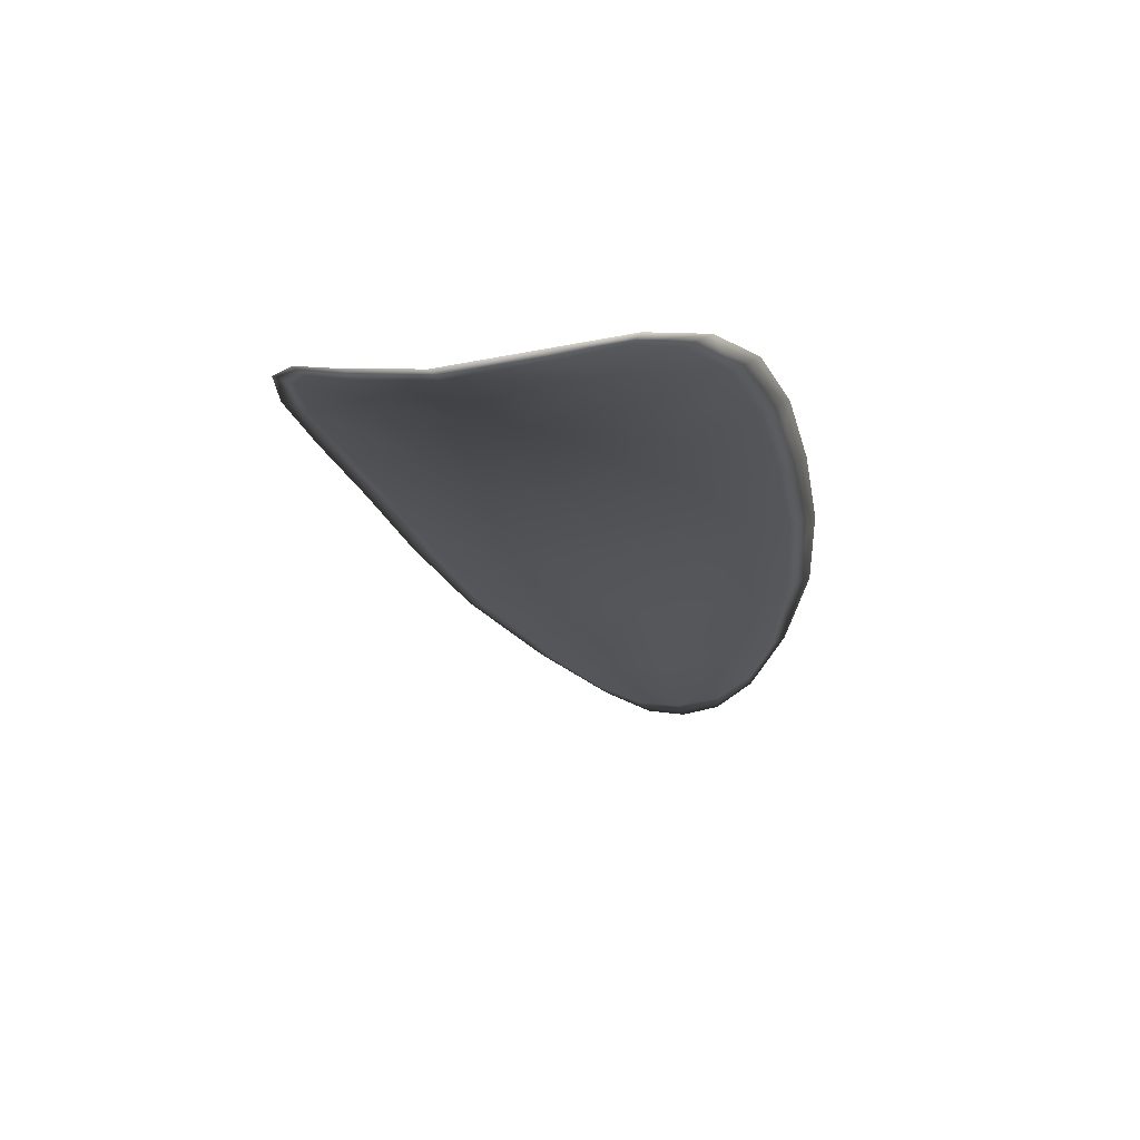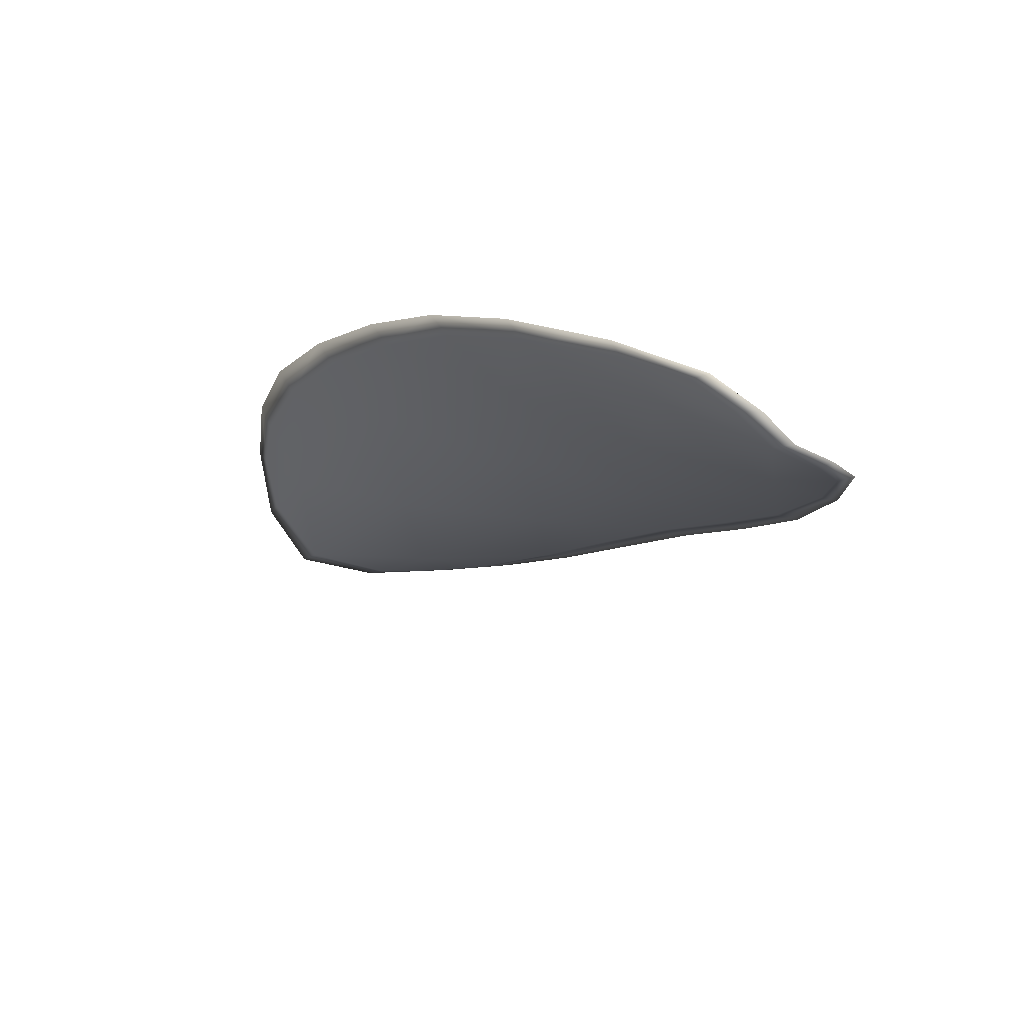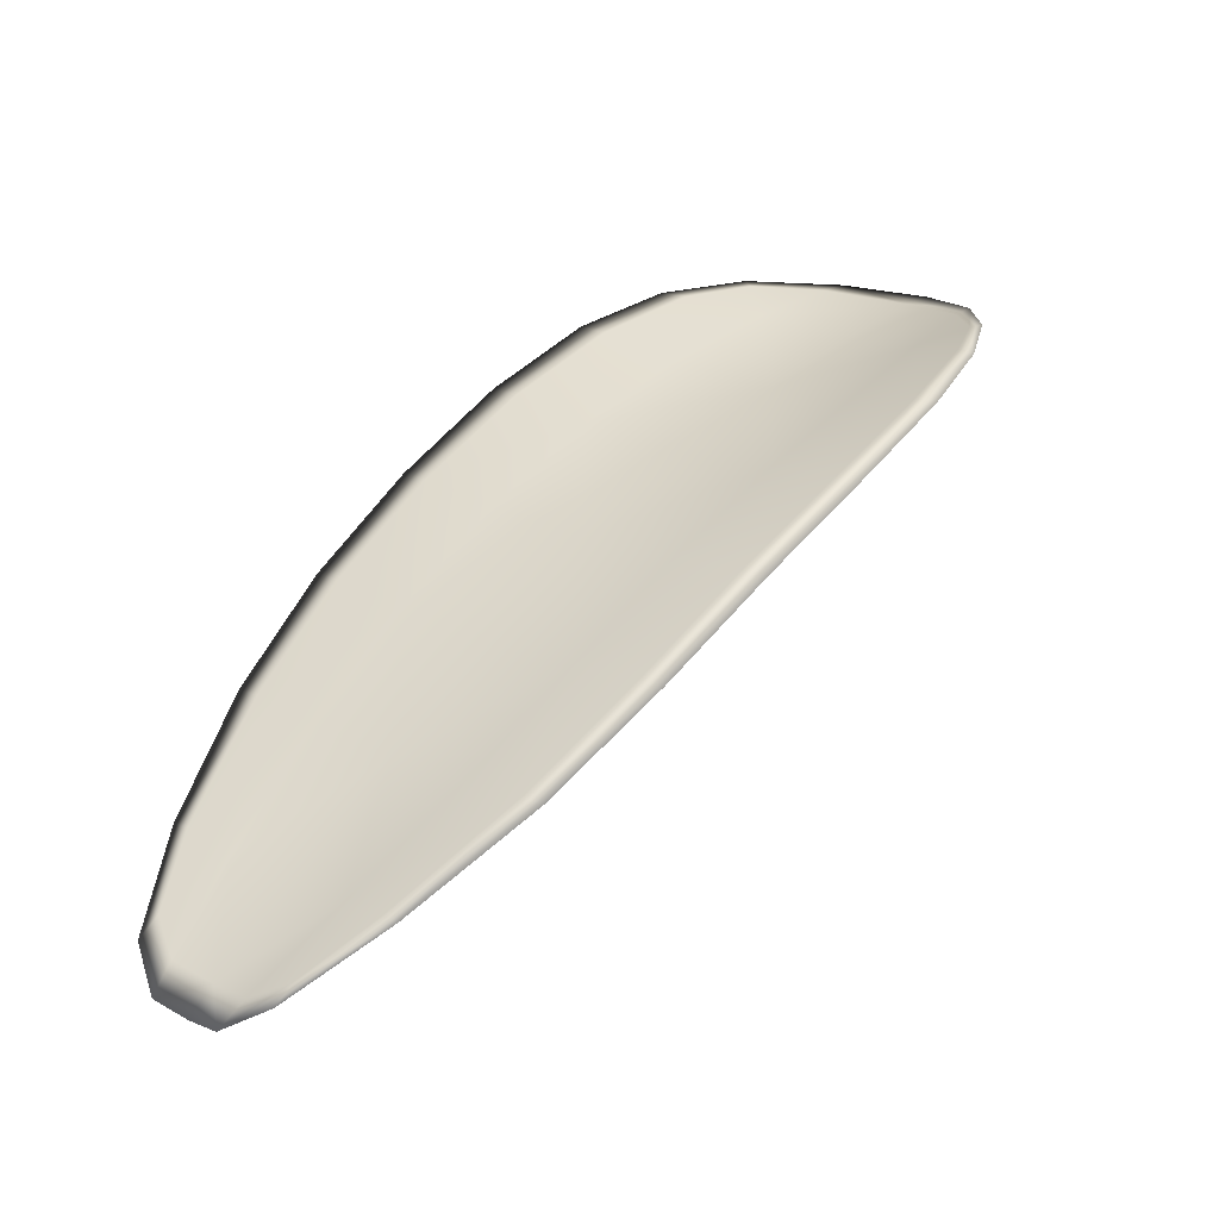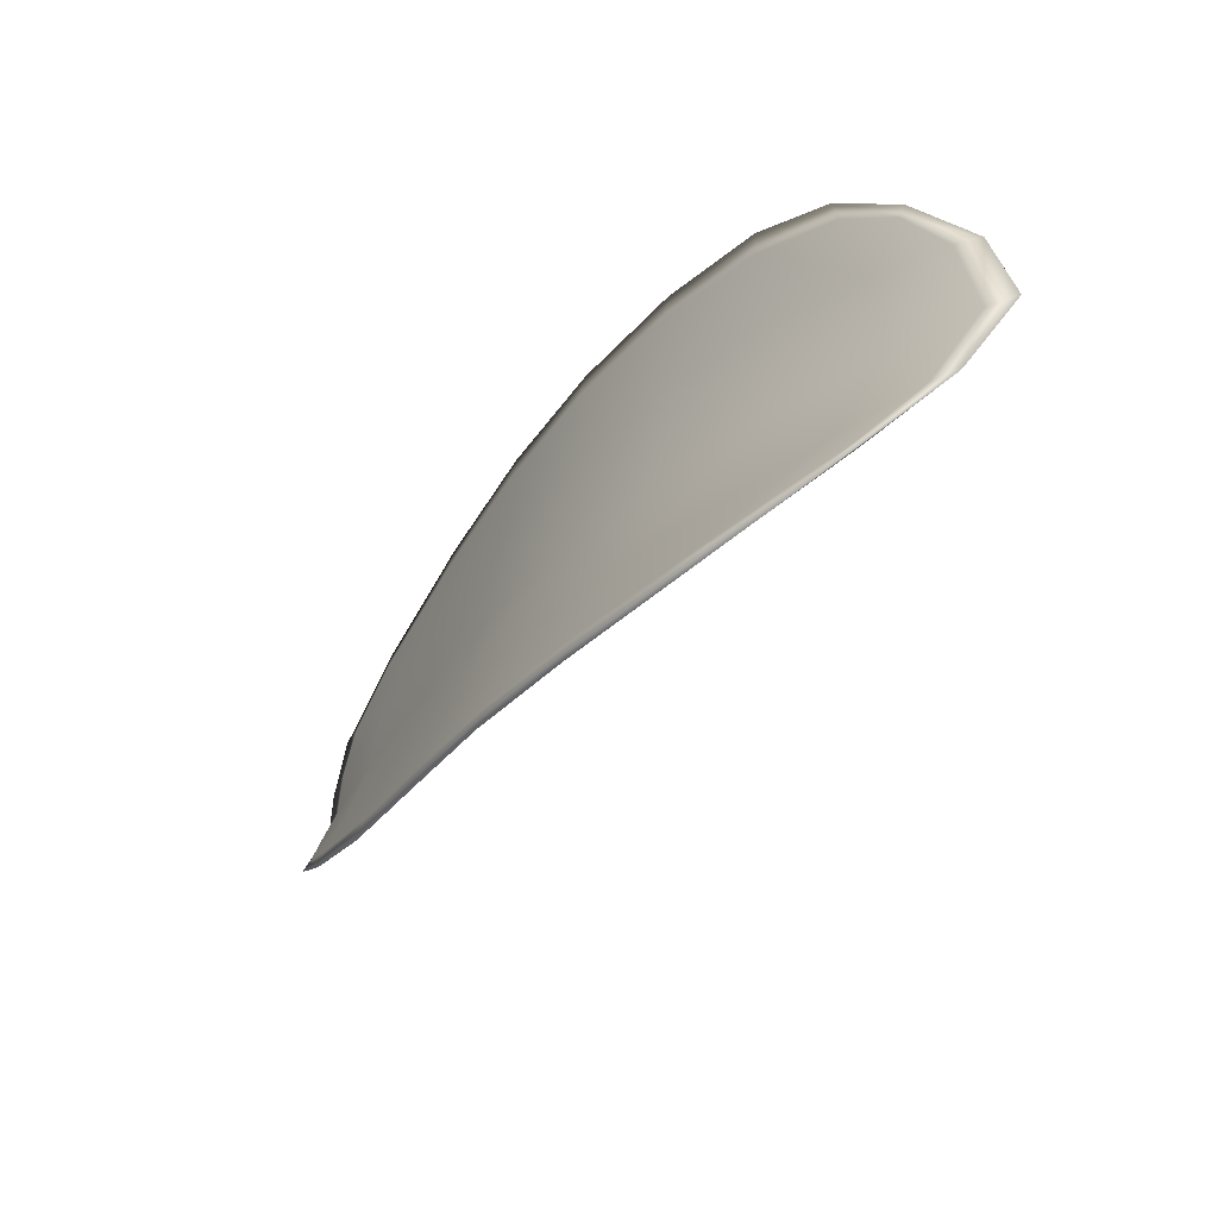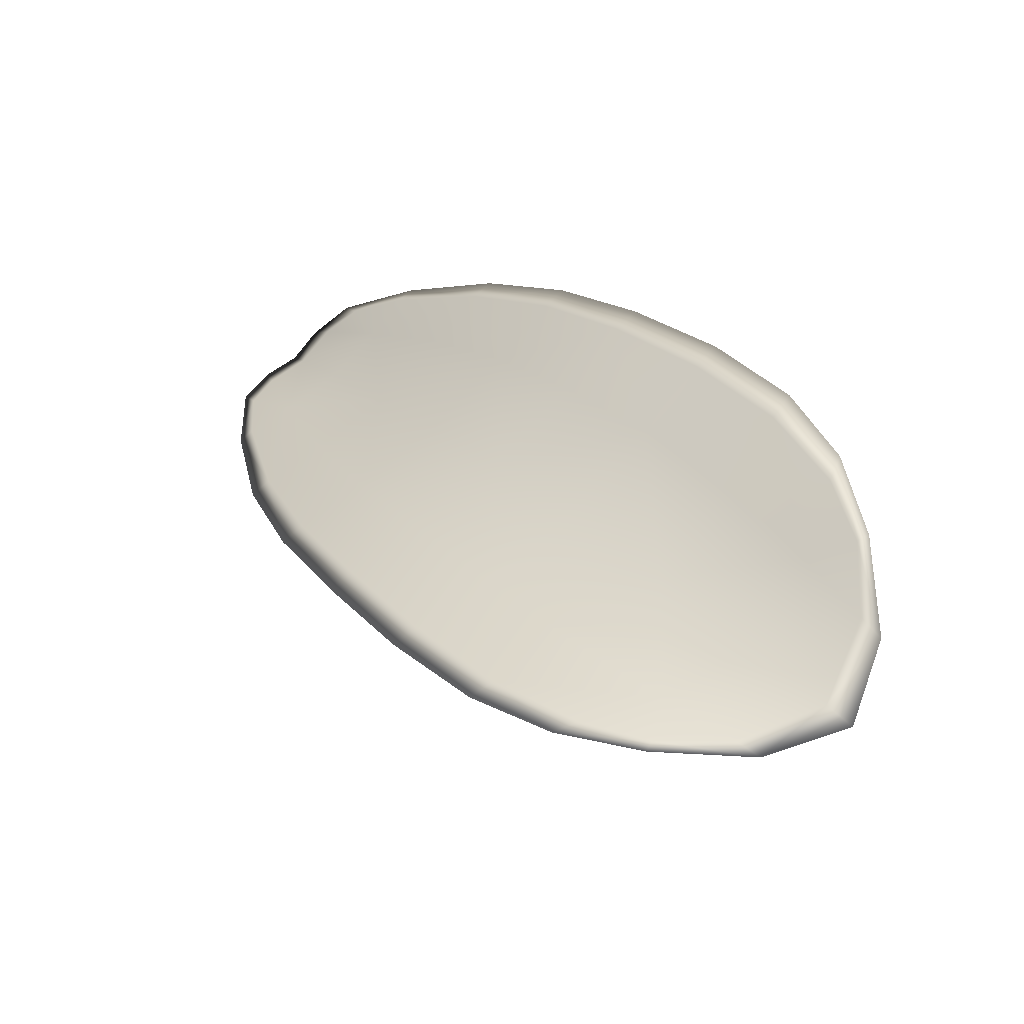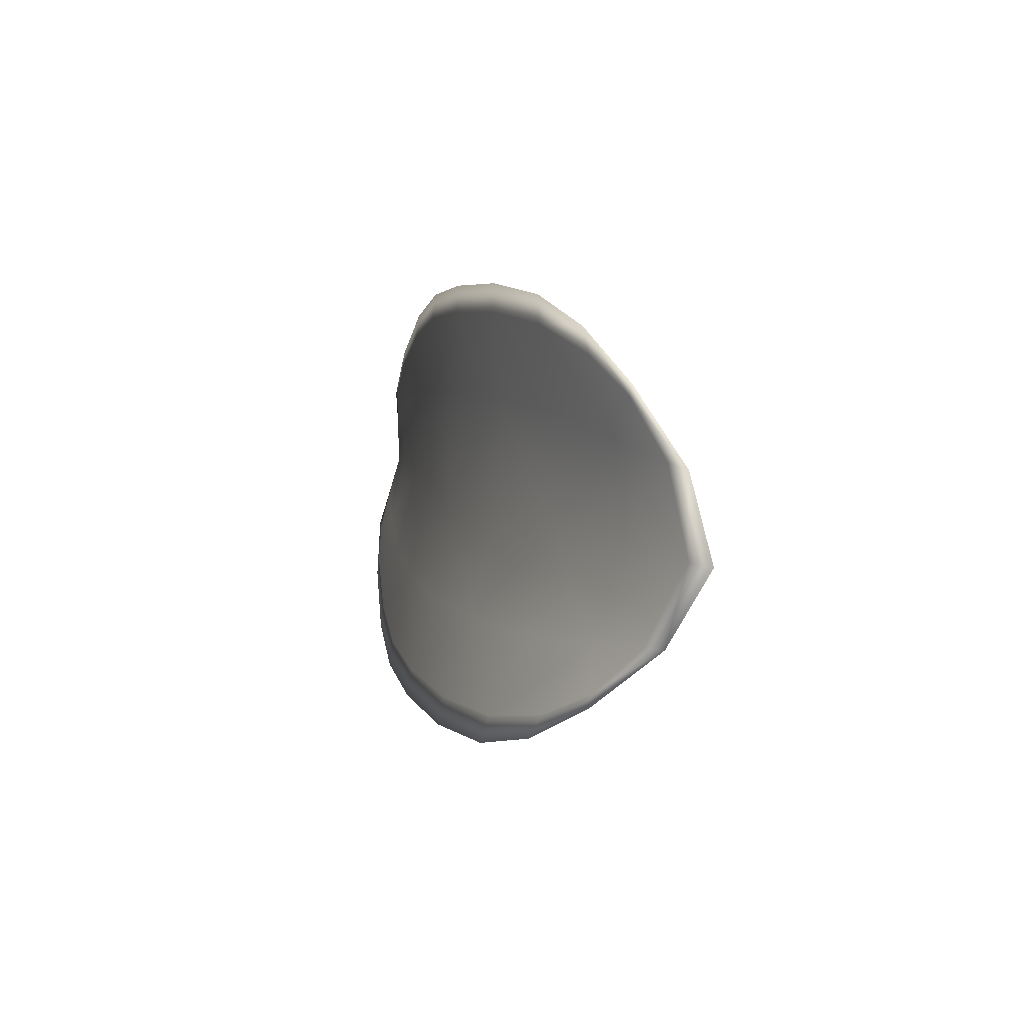
<metadata>
{"format":"obj","ext":"obj","renderer":"f3d","projection":"perspective","resolution":1024,"background":"white","views":[{"elev":14.1,"azim":-94.5,"up":"+Y"},{"elev":-43.2,"azim":36.6,"up":"+Y"},{"elev":9.1,"azim":116.4,"up":"+Y"},{"elev":-53.5,"azim":-159.5,"up":"+Z"},{"elev":63.4,"azim":-148.9,"up":"+Y"},{"elev":-10.9,"azim":-140.8,"up":"+Z"}]}
</metadata>
<code>
v -2.418 0.735 -1.109
v -2.419 0.7351 -1.107
v -2.417 0.7341 -1.106
v -2.416 0.734 -1.109
v -2.415 0.7341 -1.11
v -2.417 0.735 -1.11
v -2.419 0.7353 -1.11
v -2.42 0.7355 -1.109
v -2.421 0.7357 -1.108
v -2.42 0.7354 -1.105
v -2.419 0.7358 -1.104
v -2.417 0.7351 -1.103
v -2.417 0.7346 -1.104
v -2.421 0.7359 -1.106
v -2.42 0.736 -1.105
v -2.41 0.7303 -1.102
v -2.411 0.7306 -1.1
v -2.408 0.7287 -1.1
v -2.408 0.7284 -1.101
v -2.408 0.728 -1.103
v -2.41 0.7299 -1.104
v -2.412 0.7315 -1.105
v -2.413 0.732 -1.103
v -2.413 0.7324 -1.101
v -2.409 0.7297 -1.106
v -2.407 0.7279 -1.105
v -2.407 0.7279 -1.106
v -2.409 0.7297 -1.108
v -2.411 0.7314 -1.109
v -2.411 0.7314 -1.107
v -2.414 0.7329 -1.108
v -2.415 0.7329 -1.106
v -2.413 0.7329 -1.11
v -2.415 0.7334 -1.103
v -2.415 0.7339 -1.102
v -2.406 0.7264 -1.101
v -2.406 0.7267 -1.1
v -2.405 0.7255 -1.1
v -2.404 0.7249 -1.101
v -2.404 0.7247 -1.102
v -2.406 0.7261 -1.102
v -2.405 0.7261 -1.104
v -2.404 0.7247 -1.103
v -2.404 0.7251 -1.104
v -2.405 0.7261 -1.105
v -2.419 0.7348 -1.109
v -2.42 0.7349 -1.107
v -2.421 0.7355 -1.108
v -2.42 0.7354 -1.109
v -2.419 0.7352 -1.11
v -2.417 0.7348 -1.11
v -2.415 0.734 -1.11
v -2.416 0.7338 -1.109
v -2.417 0.7339 -1.106
v -2.42 0.7353 -1.105
v -2.419 0.7357 -1.104
v -2.42 0.7359 -1.105
v -2.421 0.7358 -1.106
v -2.417 0.7344 -1.104
v -2.418 0.735 -1.103
v -2.411 0.7301 -1.102
v -2.411 0.7305 -1.1
v -2.413 0.7323 -1.101
v -2.413 0.7318 -1.103
v -2.412 0.7314 -1.105
v -2.41 0.7297 -1.104
v -2.408 0.7279 -1.103
v -2.408 0.7282 -1.101
v -2.409 0.7286 -1.1
v -2.409 0.7296 -1.106
v -2.412 0.7312 -1.107
v -2.411 0.7313 -1.109
v -2.409 0.7296 -1.108
v -2.407 0.7278 -1.106
v -2.407 0.7278 -1.105
v -2.414 0.7327 -1.108
v -2.415 0.7328 -1.106
v -2.413 0.7328 -1.11
v -2.415 0.7332 -1.103
v -2.415 0.7338 -1.102
v -2.406 0.7263 -1.101
v -2.406 0.7266 -1.1
v -2.406 0.726 -1.102
v -2.404 0.7245 -1.102
v -2.404 0.7248 -1.101
v -2.405 0.7254 -1.1
v -2.405 0.7259 -1.104
v -2.405 0.726 -1.105
v -2.404 0.725 -1.104
v -2.404 0.7245 -1.103
v -2.406 0.7268 -1.1
v -2.404 0.7251 -1.1
v -2.409 0.7288 -1.099
v -2.405 0.7254 -1.1
v -2.403 0.7241 -1.102
v -2.404 0.7247 -1.103
v -2.404 0.7241 -1.102
v -2.404 0.725 -1.104
v -2.417 0.7349 -1.111
v -2.419 0.7354 -1.11
v -2.415 0.7341 -1.111
v -2.419 0.7352 -1.11
v -2.422 0.736 -1.106
v -2.42 0.7361 -1.104
v -2.422 0.7358 -1.108
v -2.42 0.7359 -1.105
v -2.419 0.7359 -1.103
v -2.418 0.7352 -1.102
v -2.404 0.7243 -1.101
v -2.405 0.726 -1.105
v -2.407 0.7278 -1.107
v -2.421 0.7356 -1.109
v -2.413 0.7329 -1.11
v -2.411 0.7313 -1.109
v -2.415 0.734 -1.101
v -2.413 0.7325 -1.1
v -2.411 0.7307 -1.1
v -2.408 0.7296 -1.108
f 1 2 3
f 1 3 4
f 1 4 5
f 1 5 6
f 1 6 7
f 1 7 8
f 1 8 9
f 1 9 2
f 10 11 12
f 10 12 13
f 10 13 3
f 10 3 2
f 10 2 9
f 10 9 14
f 10 14 15
f 10 15 11
f 16 17 18
f 16 18 19
f 16 19 20
f 16 20 21
f 16 21 22
f 16 22 23
f 16 23 24
f 16 24 17
f 25 21 20
f 25 20 26
f 25 26 27
f 25 27 28
f 25 28 29
f 25 29 30
f 25 30 22
f 25 22 21
f 31 32 22
f 31 22 30
f 31 30 29
f 31 29 33
f 31 33 5
f 31 5 4
f 31 4 3
f 31 3 32
f 34 35 24
f 34 24 23
f 34 23 22
f 34 22 32
f 34 32 3
f 34 3 13
f 34 13 12
f 34 12 35
f 36 37 38
f 36 38 39
f 36 39 40
f 36 40 41
f 36 41 20
f 36 20 19
f 36 19 18
f 36 18 37
f 42 41 40
f 42 40 43
f 42 43 44
f 42 44 45
f 42 45 27
f 42 27 26
f 42 26 20
f 42 20 41
f 46 47 48
f 46 48 49
f 46 49 50
f 46 50 51
f 46 51 52
f 46 52 53
f 46 53 54
f 46 54 47
f 55 56 57
f 55 57 58
f 55 58 48
f 55 48 47
f 55 47 54
f 55 54 59
f 55 59 60
f 55 60 56
f 61 62 63
f 61 63 64
f 61 64 65
f 61 65 66
f 61 66 67
f 61 67 68
f 61 68 69
f 61 69 62
f 70 66 65
f 70 65 71
f 70 71 72
f 70 72 73
f 70 73 74
f 70 74 75
f 70 75 67
f 70 67 66
f 76 77 54
f 76 54 53
f 76 53 52
f 76 52 78
f 76 78 72
f 76 72 71
f 76 71 65
f 76 65 77
f 79 80 60
f 79 60 59
f 79 59 54
f 79 54 77
f 79 77 65
f 79 65 64
f 79 64 63
f 79 63 80
f 81 82 69
f 81 69 68
f 81 68 67
f 81 67 83
f 81 83 84
f 81 84 85
f 81 85 86
f 81 86 82
f 87 83 67
f 87 67 75
f 87 75 74
f 87 74 88
f 87 88 89
f 87 89 90
f 87 90 84
f 87 84 83
f 91 92 38
f 91 38 37
f 91 37 18
f 91 18 93
f 91 93 69
f 91 69 82
f 91 82 94
f 91 94 92
f 95 96 44
f 95 44 43
f 95 43 40
f 95 40 97
f 95 97 84
f 95 84 90
f 95 90 98
f 95 98 96
f 99 100 7
f 99 7 6
f 99 6 5
f 99 5 101
f 99 101 52
f 99 52 51
f 99 51 102
f 99 102 100
f 103 104 15
f 103 15 14
f 103 14 9
f 103 9 105
f 103 105 48
f 103 48 58
f 103 58 106
f 103 106 104
f 107 108 12
f 107 12 11
f 107 11 15
f 107 15 104
f 107 104 106
f 107 106 56
f 107 56 60
f 107 60 108
f 109 97 40
f 109 40 39
f 109 39 38
f 109 38 92
f 109 92 94
f 109 94 85
f 109 85 84
f 109 84 97
f 110 111 27
f 110 27 45
f 110 45 44
f 110 44 96
f 110 96 98
f 110 98 88
f 110 88 74
f 110 74 111
f 112 105 9
f 112 9 8
f 112 8 7
f 112 7 100
f 112 100 102
f 112 102 49
f 112 49 48
f 112 48 105
f 113 101 5
f 113 5 33
f 113 33 29
f 113 29 114
f 113 114 72
f 113 72 78
f 113 78 52
f 113 52 101
f 115 116 24
f 115 24 35
f 115 35 12
f 115 12 108
f 115 108 60
f 115 60 80
f 115 80 63
f 115 63 116
f 117 93 18
f 117 18 17
f 117 17 24
f 117 24 116
f 117 116 63
f 117 63 62
f 117 62 69
f 117 69 93
f 118 114 29
f 118 29 28
f 118 28 27
f 118 27 111
f 118 111 74
f 118 74 73
f 118 73 72
f 118 72 114

</code>
